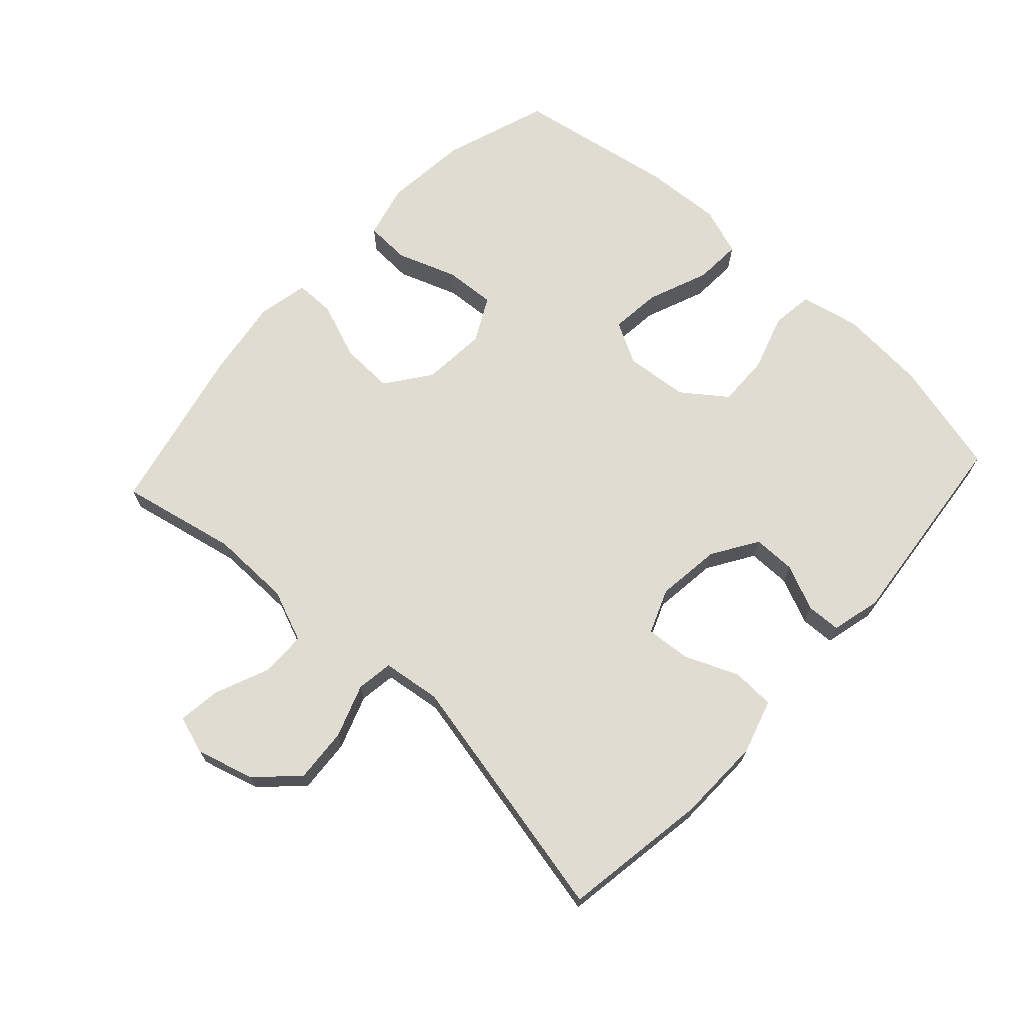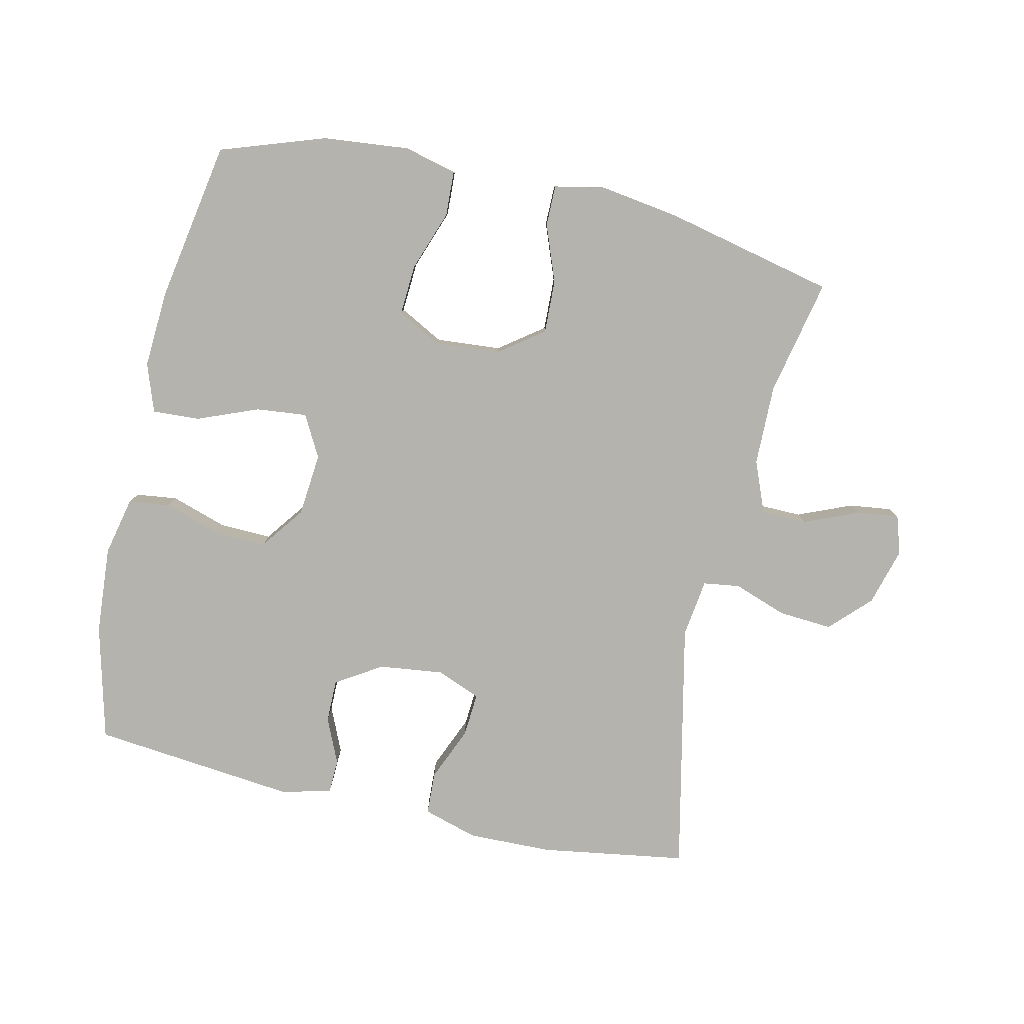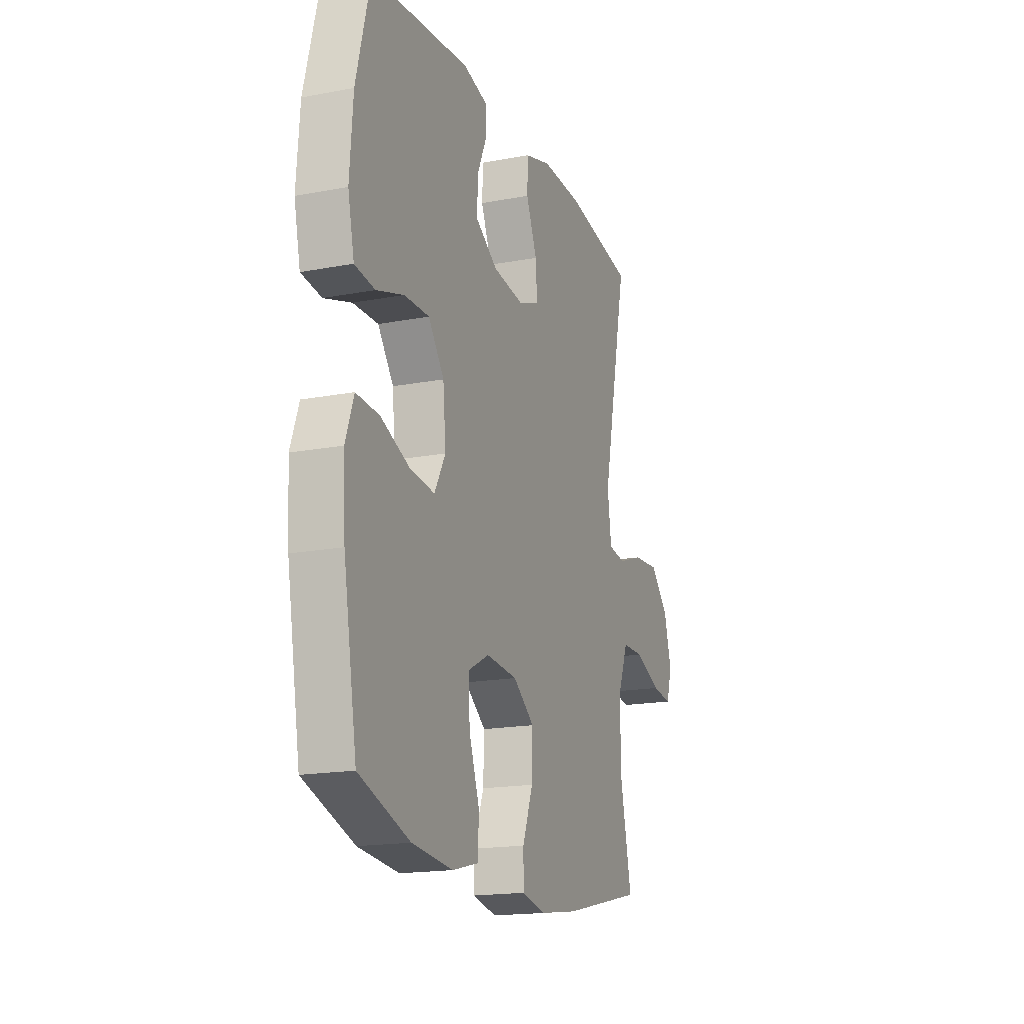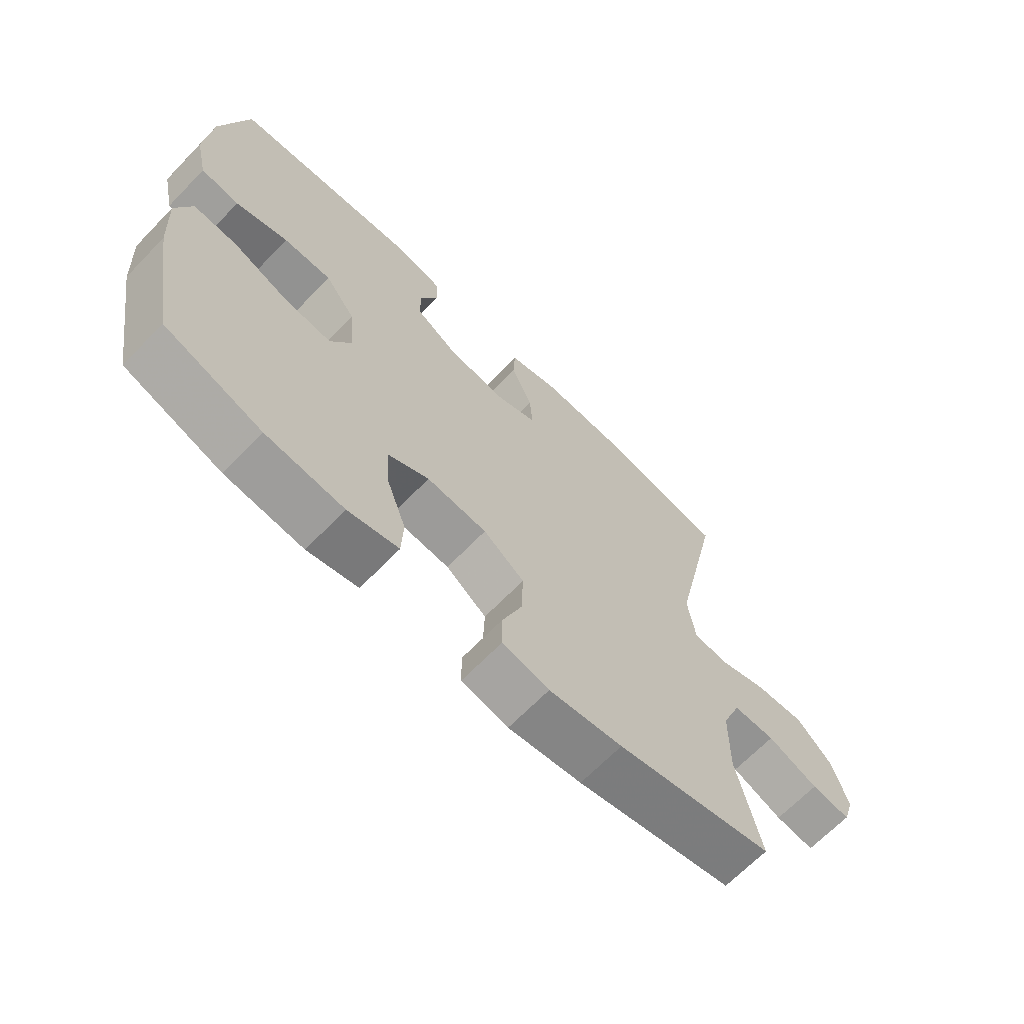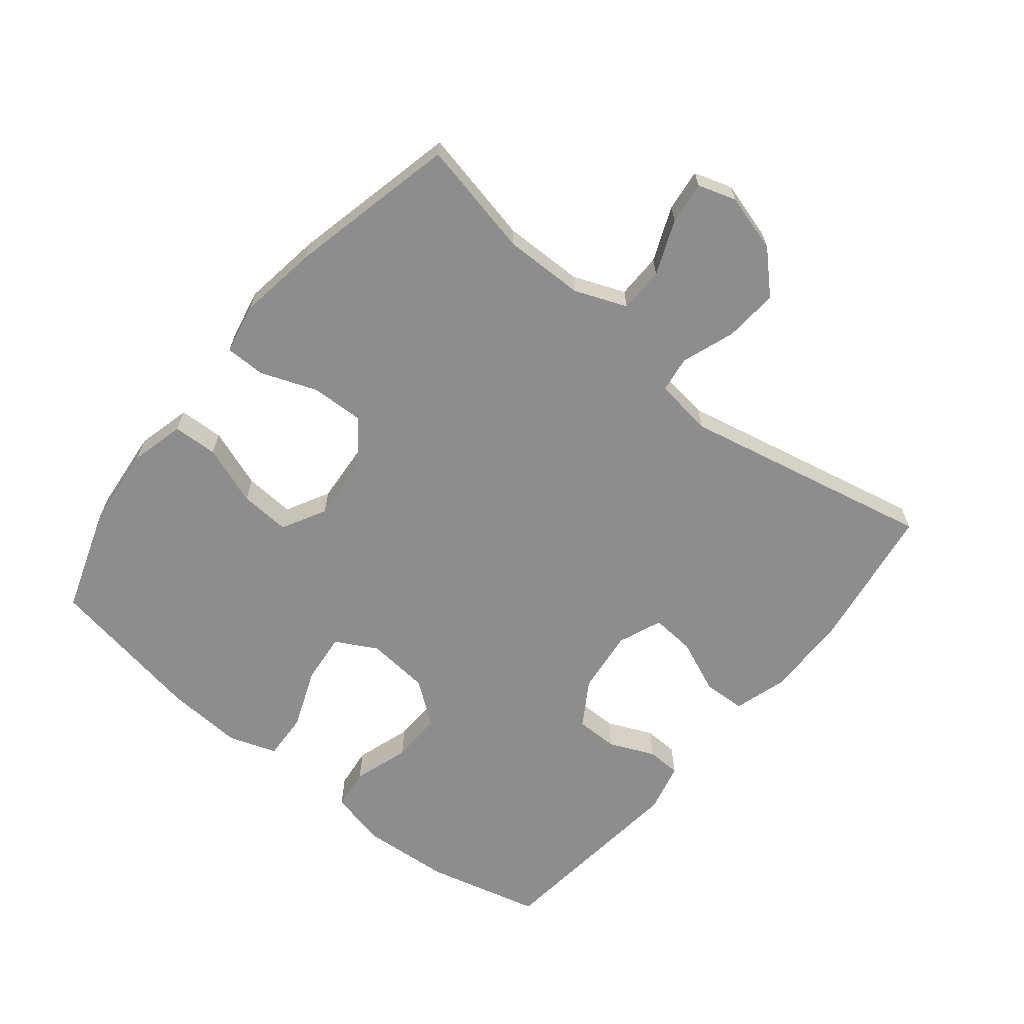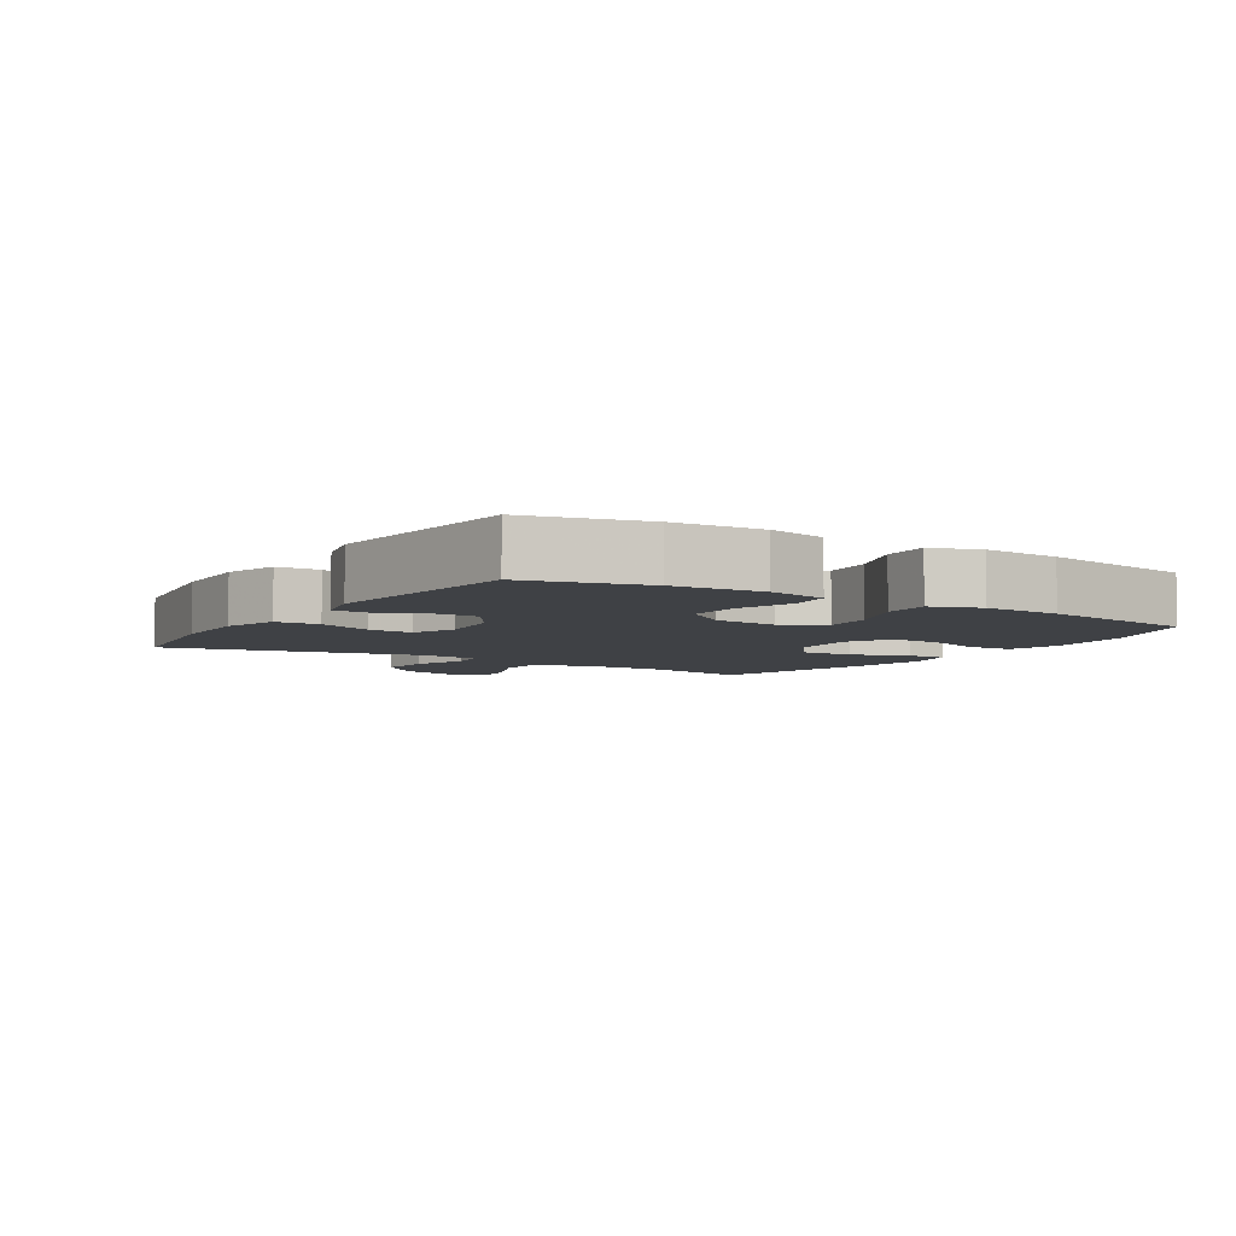
<metadata>
{"format":"obj","ext":"obj","renderer":"f3d","projection":"perspective","resolution":1024,"background":"white","views":[{"elev":69.2,"azim":-47.4,"up":"+Y"},{"elev":-80.0,"azim":167.3,"up":"+Y"},{"elev":-17.6,"azim":110.5,"up":"+Z"},{"elev":-67.2,"azim":135.9,"up":"+Z"},{"elev":-64.6,"azim":-129.2,"up":"+Y"},{"elev":-5.6,"azim":57.7,"up":"+Y"}]}
</metadata>
<code>
v 0.5 0.07 -0.5
v 0.339 0.07 -0.555
v 0.21 0.07 -0.568
v 0.126 0.07 -0.547
v 0.123 0.07 -0.478
v 0.156 0.07 -0.386
v 0.161 0.07 -0.308
v 0.093 0.07 -0.272
v -0.007 0.07 -0.28
v -0.075 0.07 -0.33
v -0.072 0.07 -0.412
v -0.039 0.07 -0.499
v -0.039 0.07 -0.561
v -0.117 0.07 -0.577
v -0.239 0.07 -0.559
v -0.5 0.07 -0.5
v -0.462 0.07 -0.321
v -0.464 0.07 -0.197
v -0.496 0.07 -0.117
v -0.566 0.07 -0.116
v -0.65 0.07 -0.151
v -0.715 0.07 -0.159
v -0.734 0.07 -0.1
v -0.709 0.07 -0.011
v -0.65 0.07 0.049
v -0.567 0.07 0.043
v -0.485 0.07 0.014
v -0.429 0.07 0.022
v -0.417 0.07 0.112
v -0.5 0.07 0.5
v -0.276 0.07 0.535
v -0.146 0.07 0.538
v -0.062 0.07 0.513
v -0.059 0.07 0.447
v -0.094 0.07 0.364
v -0.099 0.07 0.296
v -0.031 0.07 0.269
v 0.068 0.07 0.281
v 0.138 0.07 0.325
v 0.138 0.07 0.391
v 0.107 0.07 0.461
v 0.109 0.07 0.514
v 0.186 0.07 0.533
v 0.5 0.07 0.5
v 0.545 0.07 0.322
v 0.555 0.07 0.187
v 0.535 0.07 0.097
v 0.471 0.07 0.089
v 0.384 0.07 0.117
v 0.304 0.07 0.119
v 0.254 0.07 0.052
v 0.245 0.07 -0.045
v 0.28 0.07 -0.109
v 0.358 0.07 -0.101
v 0.451 0.07 -0.064
v 0.524 0.07 -0.06
v 0.55 0.07 -0.134
v 0.543 0.07 -0.253
v 0.5 0 -0.5
v 0.339 0 -0.555
v 0.21 0 -0.568
v 0.126 0 -0.547
v 0.123 0 -0.478
v 0.156 0 -0.386
v 0.161 0 -0.308
v 0.093 0 -0.272
v -0.007 0 -0.28
v -0.075 0 -0.33
v -0.072 0 -0.412
v -0.039 0 -0.499
v -0.039 0 -0.561
v -0.117 0 -0.577
v -0.239 0 -0.559
v -0.5 0 -0.5
v -0.462 0 -0.321
v -0.464 0 -0.197
v -0.496 0 -0.117
v -0.566 0 -0.116
v -0.65 0 -0.151
v -0.715 0 -0.159
v -0.734 0 -0.1
v -0.709 0 -0.011
v -0.65 0 0.049
v -0.567 0 0.043
v -0.485 0 0.014
v -0.429 0 0.022
v -0.417 0 0.112
v -0.5 0 0.5
v -0.276 0 0.535
v -0.146 0 0.538
v -0.062 0 0.513
v -0.059 0 0.447
v -0.094 0 0.364
v -0.099 0 0.296
v -0.031 0 0.269
v 0.068 0 0.281
v 0.138 0 0.325
v 0.138 0 0.391
v 0.107 0 0.461
v 0.109 0 0.514
v 0.186 0 0.533
v 0.5 0 0.5
v 0.545 0 0.322
v 0.555 0 0.187
v 0.535 0 0.097
v 0.471 0 0.089
v 0.384 0 0.117
v 0.304 0 0.119
v 0.254 0 0.052
v 0.245 0 -0.045
v 0.28 0 -0.109
v 0.358 0 -0.101
v 0.451 0 -0.064
v 0.524 0 -0.06
v 0.55 0 -0.134
v 0.543 0 -0.253
f 54 55 56 57
f 53 54 57 58
f 46 47 48 49
f 46 49 50
f 45 46 50
f 44 45 50
f 43 44 50 51
f 40 41 42 43
f 39 40 43 51
f 32 33 34 35
f 32 35 36
f 29 30 31 32
f 28 29 32 36
f 24 25 26 27
f 22 23 24 27
f 20 21 22 27
f 19 20 27 28
f 18 19 28 36
f 14 15 16 17
f 11 12 13 14
f 10 11 14 17
f 9 10 17 18
f 3 4 5 6
f 3 6 7
f 2 3 7
f 53 58 1 2
f 52 53 2 7
f 38 39 51 52
f 37 38 52 7
f 36 37 7 8
f 8 9 18 36
f 115 114 113 112
f 116 115 112 111
f 107 106 105 104
f 108 107 104
f 108 104 103
f 108 103 102
f 109 108 102 101
f 101 100 99 98
f 109 101 98 97
f 93 92 91 90
f 94 93 90
f 90 89 88 87
f 94 90 87 86
f 85 84 83 82
f 85 82 81 80
f 85 80 79 78
f 86 85 78 77
f 94 86 77 76
f 75 74 73 72
f 72 71 70 69
f 75 72 69 68
f 76 75 68 67
f 64 63 62 61
f 65 64 61
f 65 61 60
f 60 59 116 111
f 65 60 111 110
f 110 109 97 96
f 65 110 96 95
f 66 65 95 94
f 94 76 67 66
f 1 59 60 2
f 2 60 61 3
f 3 61 62 4
f 4 62 63 5
f 5 63 64 6
f 6 64 65 7
f 7 65 66 8
f 8 66 67 9
f 9 67 68 10
f 10 68 69 11
f 11 69 70 12
f 12 70 71 13
f 13 71 72 14
f 14 72 73 15
f 15 73 74 16
f 16 74 75 17
f 17 75 76 18
f 18 76 77 19
f 19 77 78 20
f 20 78 79 21
f 21 79 80 22
f 22 80 81 23
f 23 81 82 24
f 24 82 83 25
f 25 83 84 26
f 26 84 85 27
f 27 85 86 28
f 28 86 87 29
f 29 87 88 30
f 30 88 89 31
f 31 89 90 32
f 32 90 91 33
f 33 91 92 34
f 34 92 93 35
f 35 93 94 36
f 36 94 95 37
f 37 95 96 38
f 38 96 97 39
f 39 97 98 40
f 40 98 99 41
f 41 99 100 42
f 42 100 101 43
f 43 101 102 44
f 44 102 103 45
f 45 103 104 46
f 46 104 105 47
f 47 105 106 48
f 48 106 107 49
f 49 107 108 50
f 50 108 109 51
f 51 109 110 52
f 52 110 111 53
f 53 111 112 54
f 54 112 113 55
f 55 113 114 56
f 56 114 115 57
f 57 115 116 58
f 58 116 59 1

</code>
